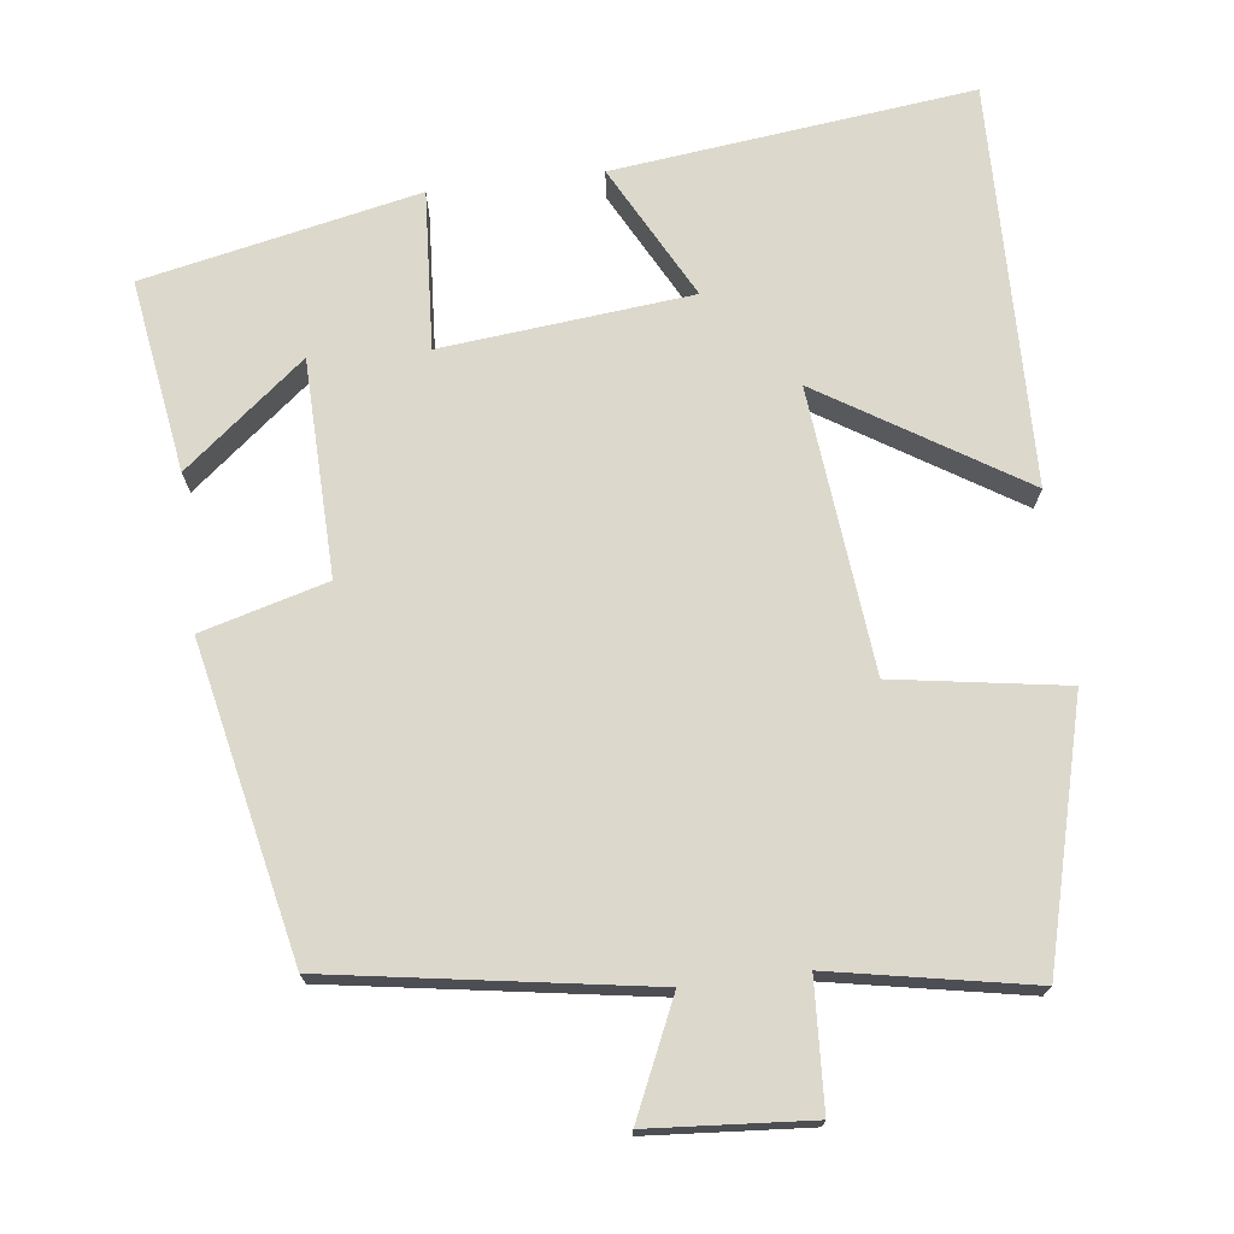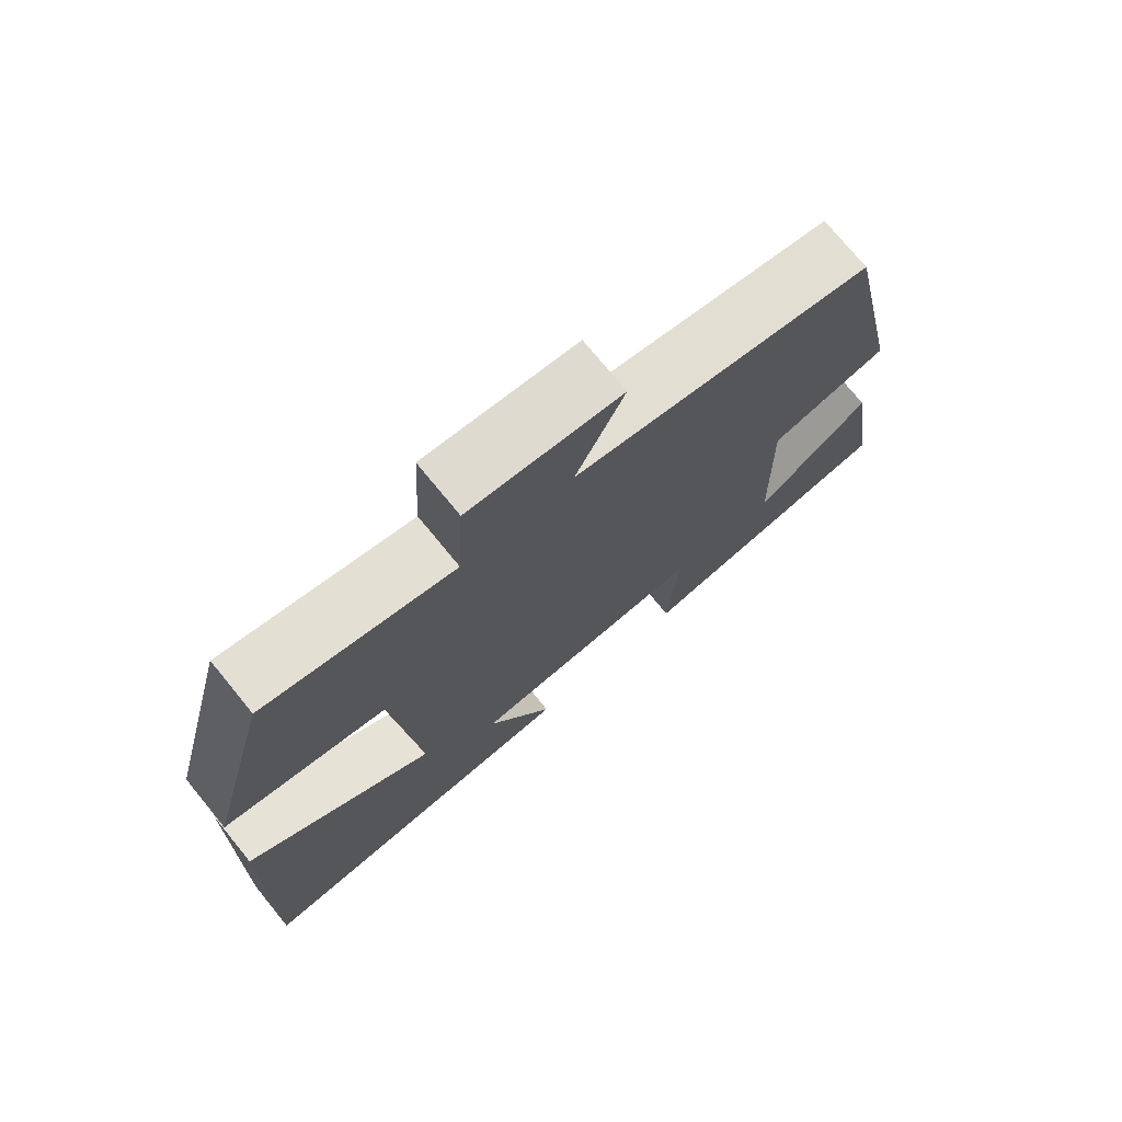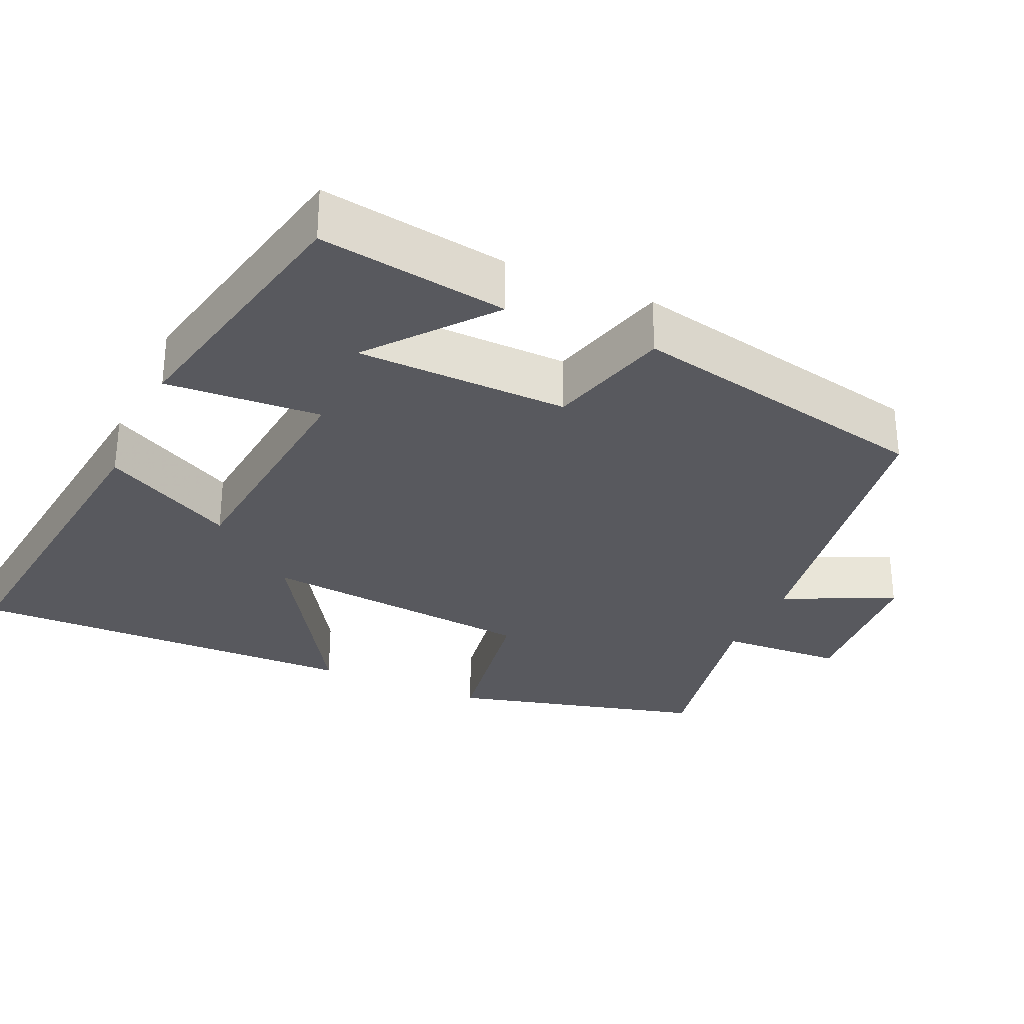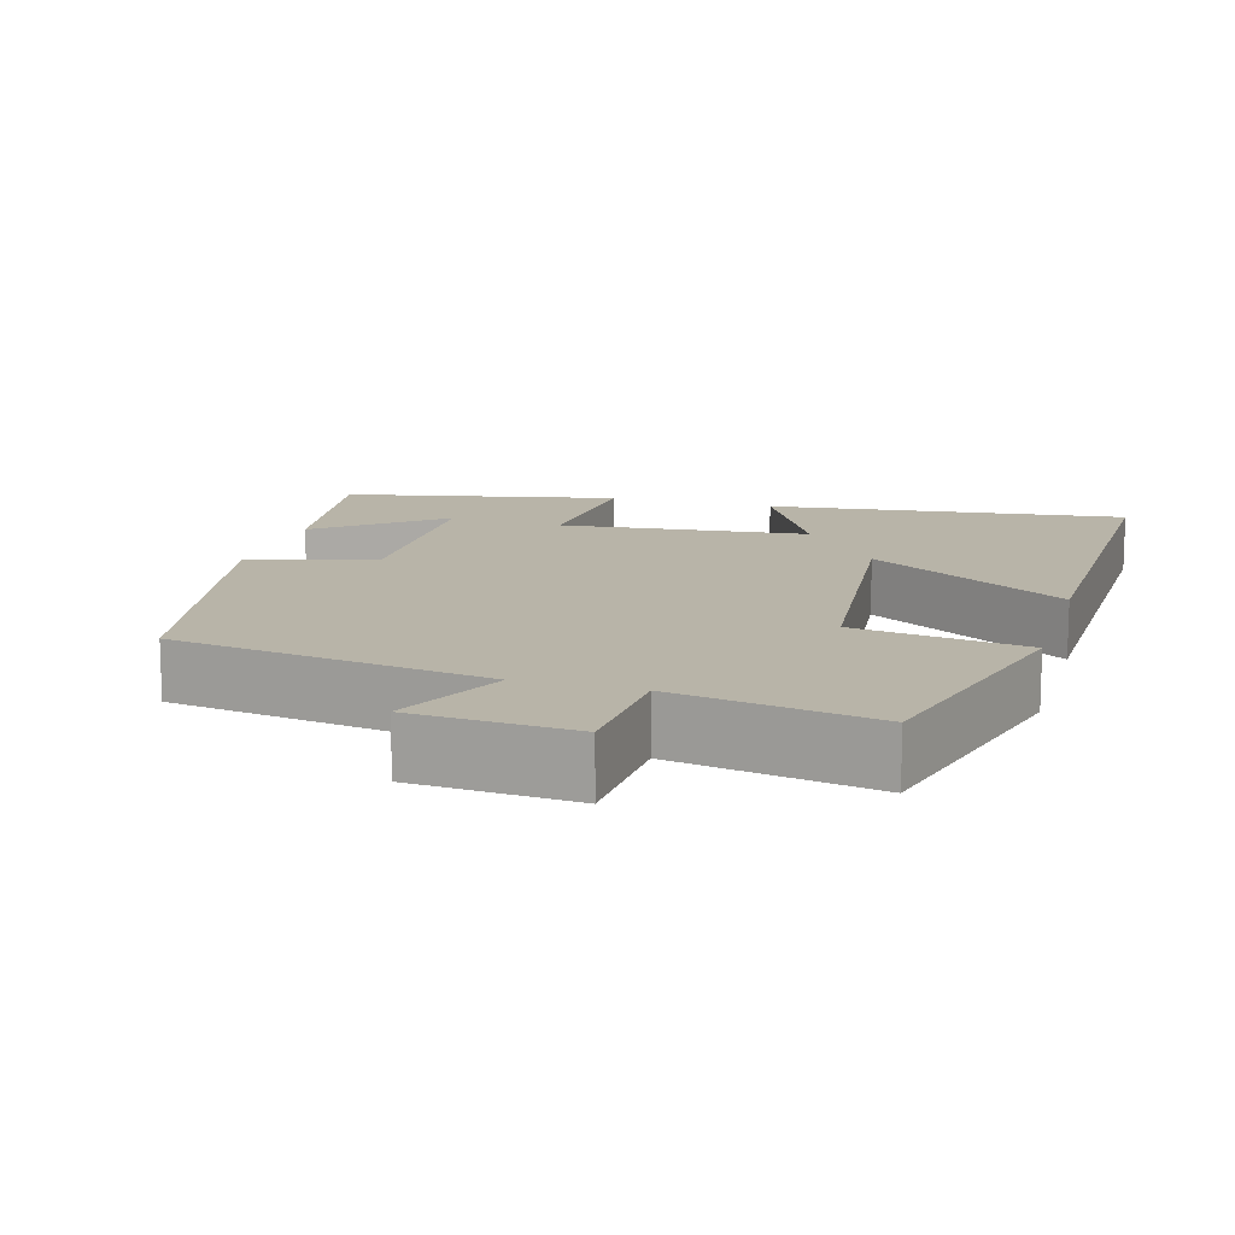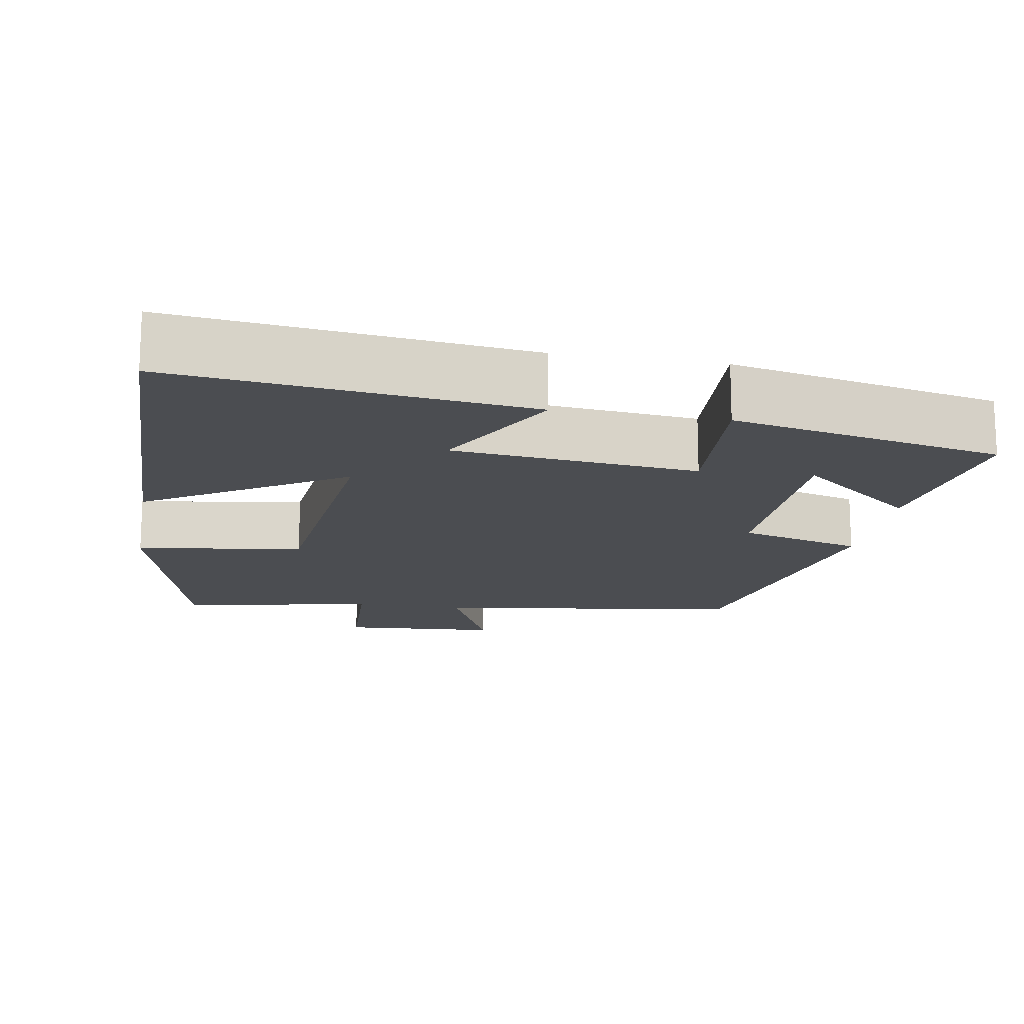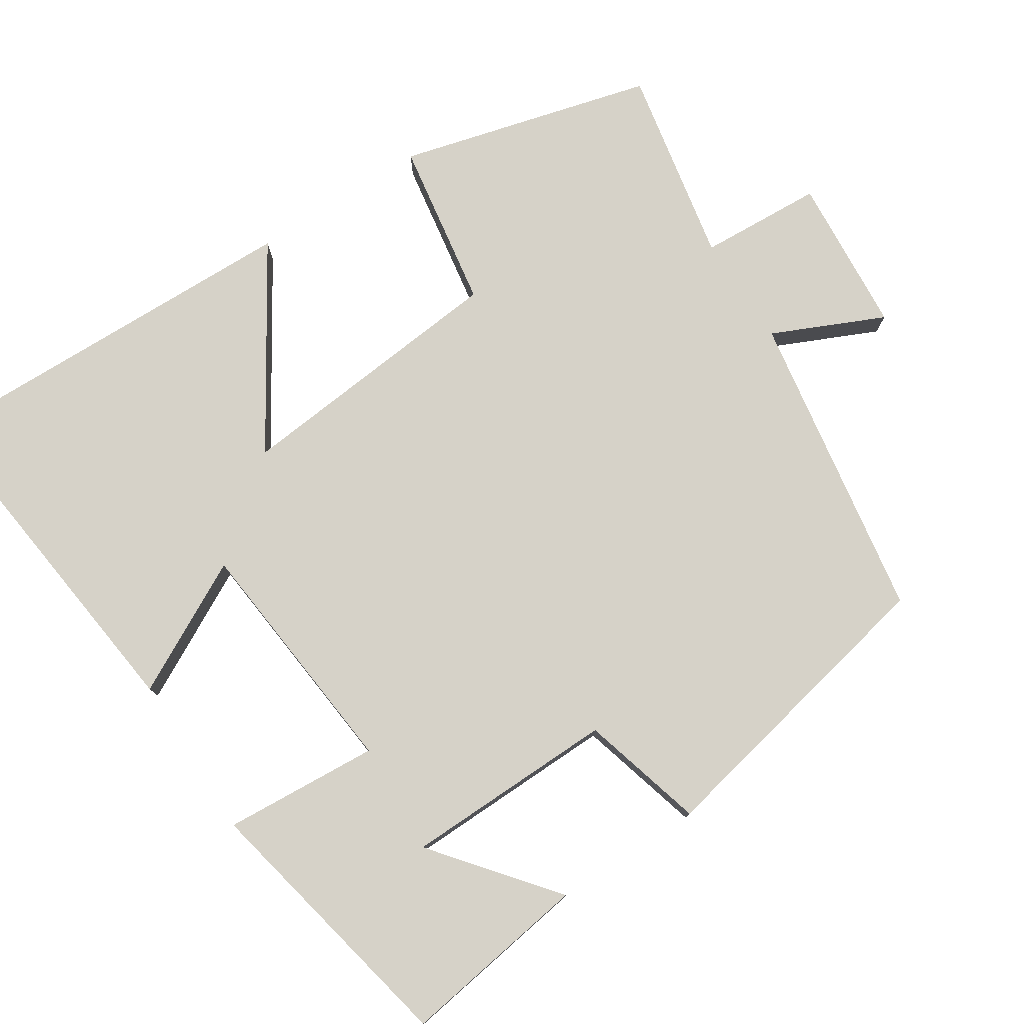
<metadata>
{"format":"obj","ext":"obj","renderer":"f3d","projection":"perspective","resolution":1024,"background":"white","views":[{"elev":72.7,"azim":-7.1,"up":"+Y"},{"elev":74.4,"azim":140.7,"up":"+Z"},{"elev":-30.3,"azim":-114.3,"up":"+Y"},{"elev":13.0,"azim":16.1,"up":"+Y"},{"elev":-15.9,"azim":170.0,"up":"+Y"},{"elev":78.0,"azim":-122.9,"up":"+Y"}]}
</metadata>
<code>
v 0.411 0.07 0.55
v 0.5 0.07 0.213
v 0.276 0.07 0.177
v 0.24 0.07 -0.193
v 0.5 0.07 -0.029
v 0.512 0.07 -0.554
v 0.042 0.07 -0.5
v 0.134 0.07 -0.325
v -0.192 0.07 -0.293
v -0.178 0.07 -0.5
v -0.538 0.07 -0.425
v -0.5 0.07 -0.174
v -0.342 0.07 -0.301
v -0.336 0.07 -0.019
v -0.5 0.07 0.026
v -0.415 0.07 0.433
v -0.002 0.07 0.5
v -0.069 0.07 0.648
v 0.141 0.07 0.664
v 0.15 0.07 0.5
v 0.411 0 0.55
v 0.5 0 0.213
v 0.276 0 0.177
v 0.24 0 -0.193
v 0.5 0 -0.029
v 0.512 0 -0.554
v 0.042 0 -0.5
v 0.134 0 -0.325
v -0.192 0 -0.293
v -0.178 0 -0.5
v -0.538 0 -0.425
v -0.5 0 -0.174
v -0.342 0 -0.301
v -0.336 0 -0.019
v -0.5 0 0.026
v -0.415 0 0.433
v -0.002 0 0.5
v -0.069 0 0.648
v 0.141 0 0.664
v 0.15 0 0.5
f 17 18 19 20
f 15 16 17 20
f 14 15 20 1
f 13 14 1
f 10 11 12 13
f 9 10 13
f 9 13 1
f 5 6 7 8
f 4 5 8
f 3 4 8 9
f 1 2 3
f 1 3 9
f 40 39 38 37
f 40 37 36 35
f 21 40 35 34
f 21 34 33
f 33 32 31 30
f 33 30 29
f 21 33 29
f 28 27 26 25
f 28 25 24
f 29 28 24 23
f 23 22 21
f 29 23 21
f 1 21 22 2
f 2 22 23 3
f 3 23 24 4
f 4 24 25 5
f 5 25 26 6
f 6 26 27 7
f 7 27 28 8
f 8 28 29 9
f 9 29 30 10
f 10 30 31 11
f 11 31 32 12
f 12 32 33 13
f 13 33 34 14
f 14 34 35 15
f 15 35 36 16
f 16 36 37 17
f 17 37 38 18
f 18 38 39 19
f 19 39 40 20
f 20 40 21 1

</code>
